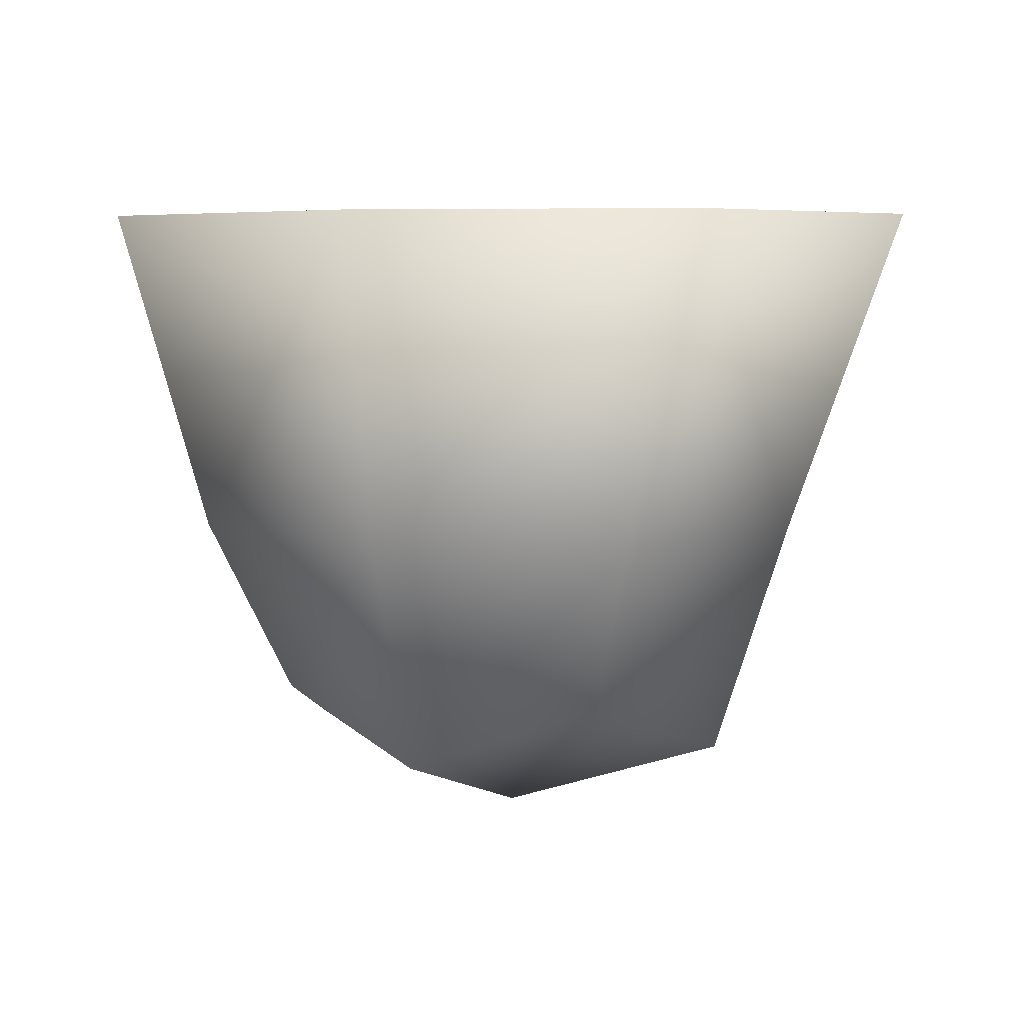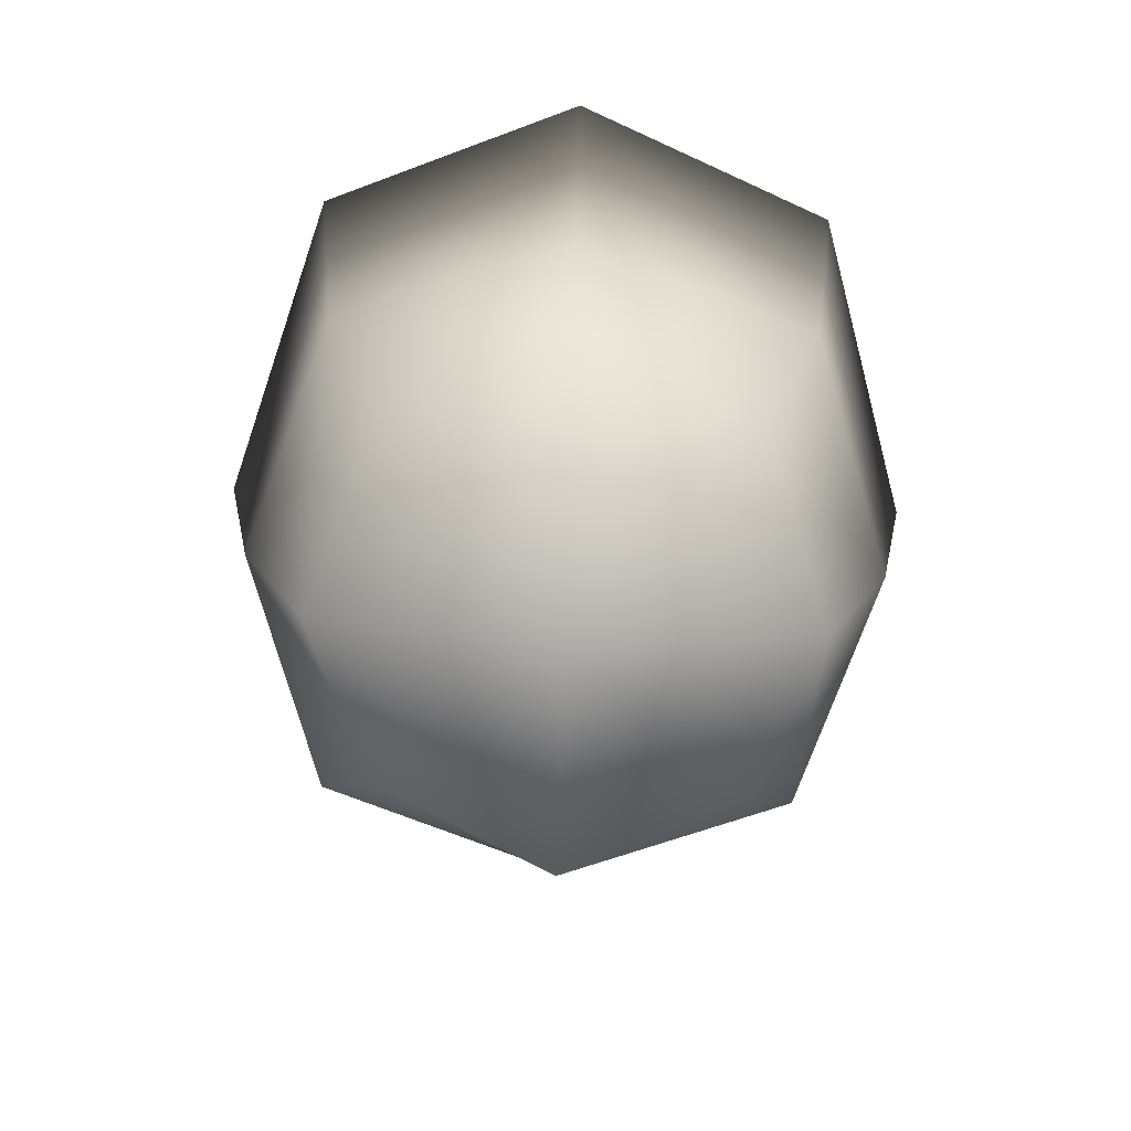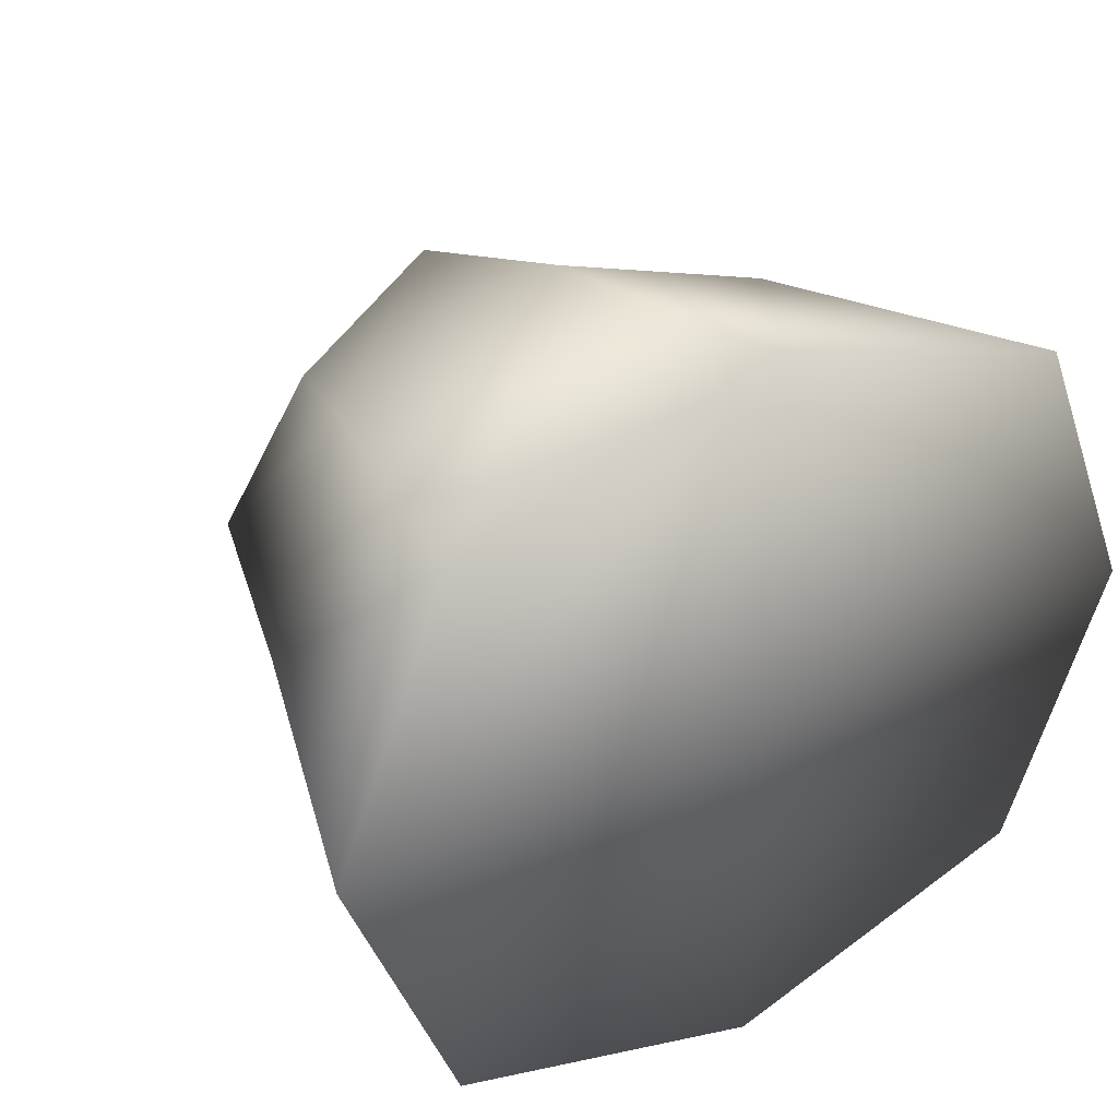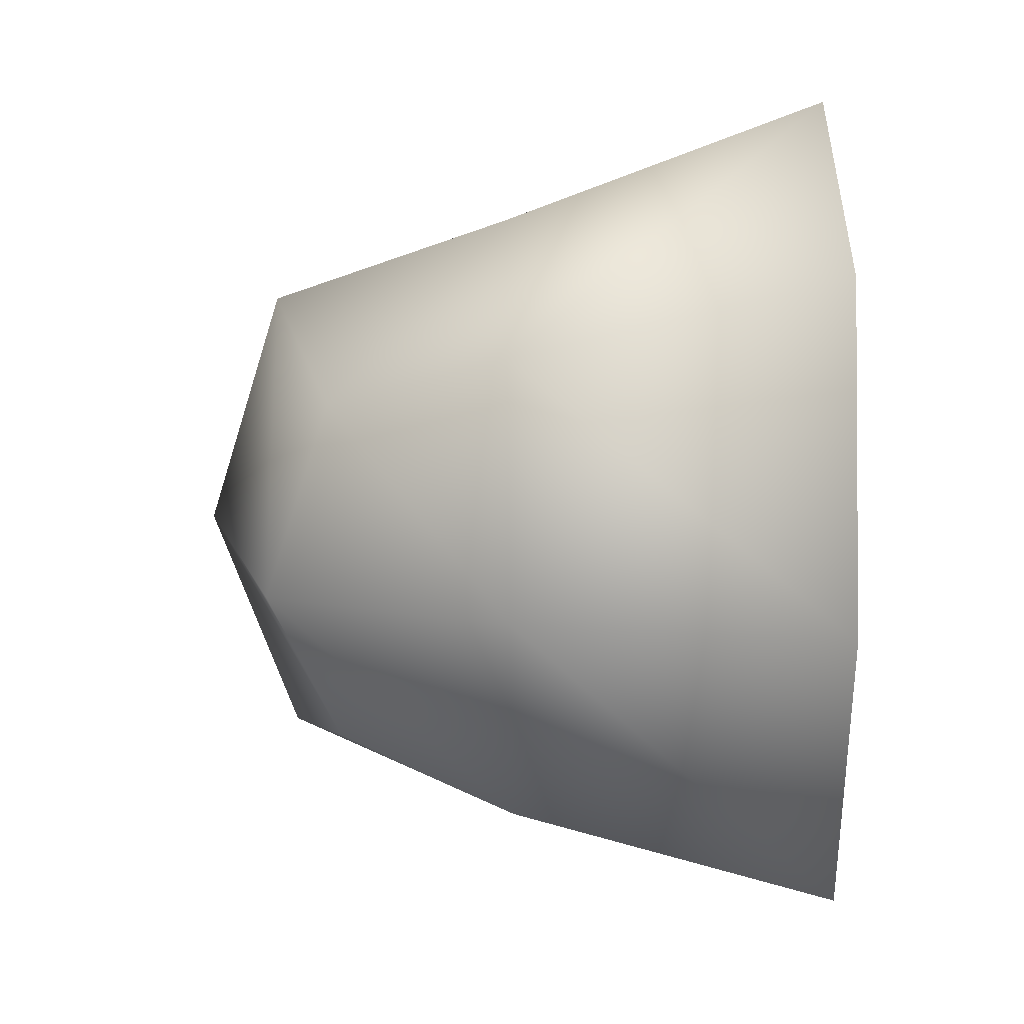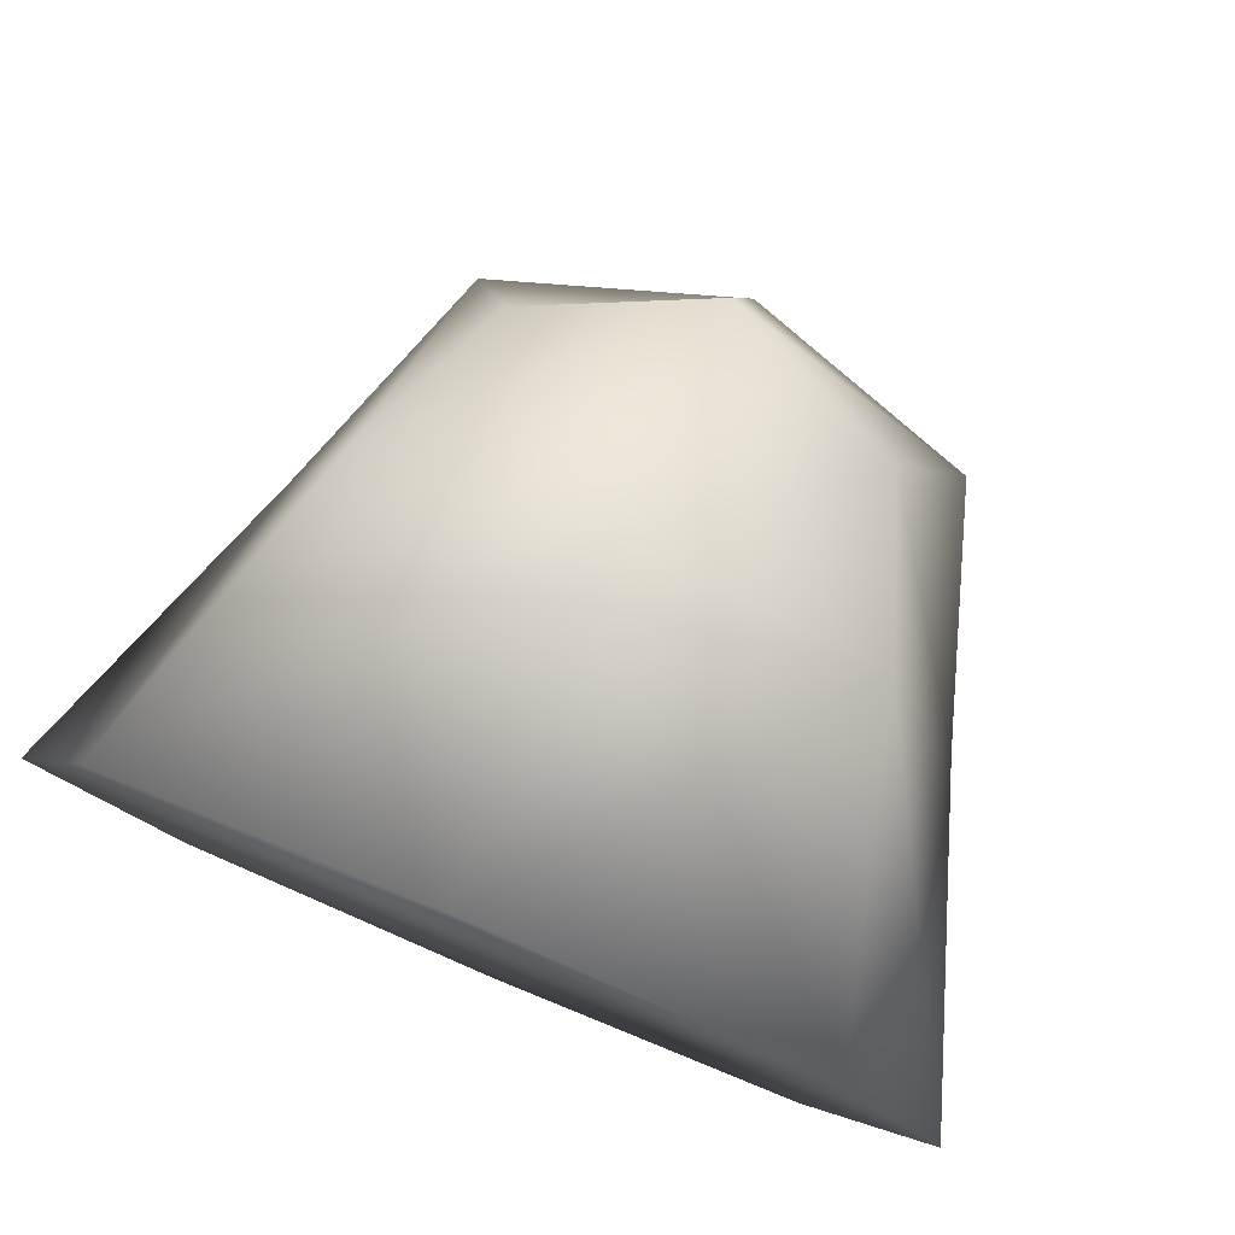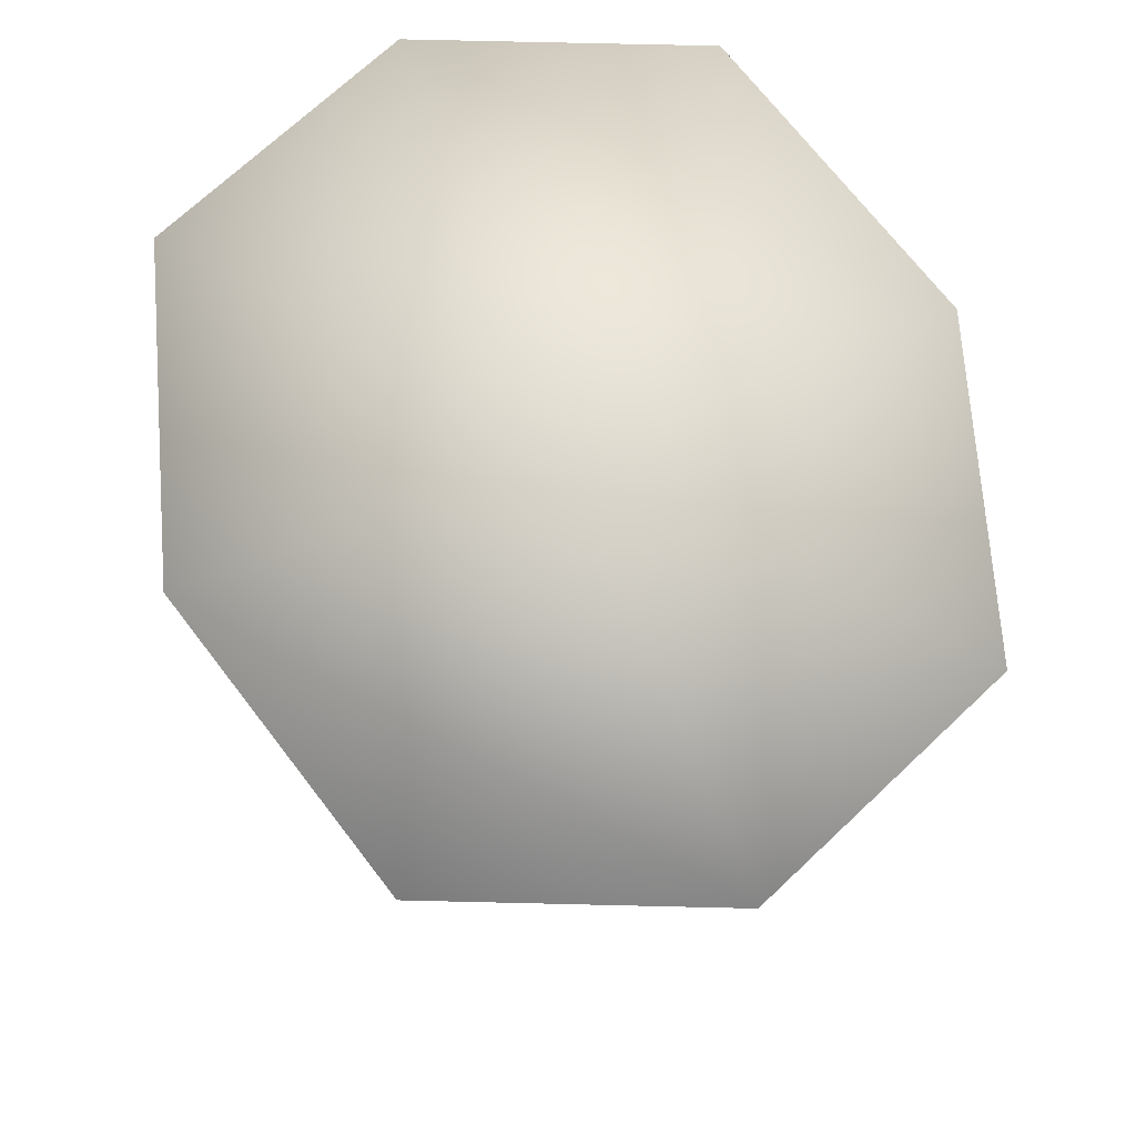
<metadata>
{"format":"obj","ext":"obj","renderer":"f3d","projection":"perspective","resolution":1024,"background":"white","views":[{"elev":5.8,"azim":25.6,"up":"+Z"},{"elev":-76.9,"azim":87.9,"up":"+Z"},{"elev":32.5,"azim":-34.1,"up":"+Y"},{"elev":-70.3,"azim":-89.2,"up":"+Y"},{"elev":79.1,"azim":22.8,"up":"+Y"},{"elev":70.9,"azim":-111.0,"up":"+Z"}]}
</metadata>
<code>
g default
v 2.497 -0.7984 1.068
v 4.373 -0.7984 1.068
v 2.497 0.7984 1.068
v 4.373 0.7984 1.068
v 2.921 0.5148 -0.3813
v 3.95 0.5148 -0.3813
v 2.921 -0.5148 -0.3813
v 3.95 -0.5148 -0.3813
v 2.74 0.695 0.1335
v 4.13 0 -0.5615
v 3.435 -0.695 -0.5615
v 2.74 0 -0.5615
v 4.13 -0.695 0.1335
v 2.74 -0.695 0.1335
v 3.435 -1.078 1.068
v 4.702 -0 1.068
v 3.435 1.078 1.068
v 2.169 0 1.068
v 4.13 0.695 0.1335
v 3.435 0.695 -0.5615
v 3.435 0 1.068
v 3.435 0.9266 0.1335
v 3.435 0 -0.7931
v 3.435 -0.9266 0.1335
v 4.362 0 0.1335
v 2.509 0 0.1335
g pCube2
f 1 15 21 18
f 15 2 16 21
f 21 16 4 17
f 18 21 17 3
f 3 17 22 9
f 17 4 19 22
f 22 19 6 20
f 9 22 20 5
f 5 20 23 12
f 20 6 10 23
f 23 10 8 11
f 12 23 11 7
f 7 11 24 14
f 11 8 13 24
f 24 13 2 15
f 14 24 15 1
f 2 13 25 16
f 13 8 10 25
f 25 10 6 19
f 16 25 19 4
f 7 14 26 12
f 14 1 18 26
f 26 18 3 9
f 12 26 9 5

</code>
